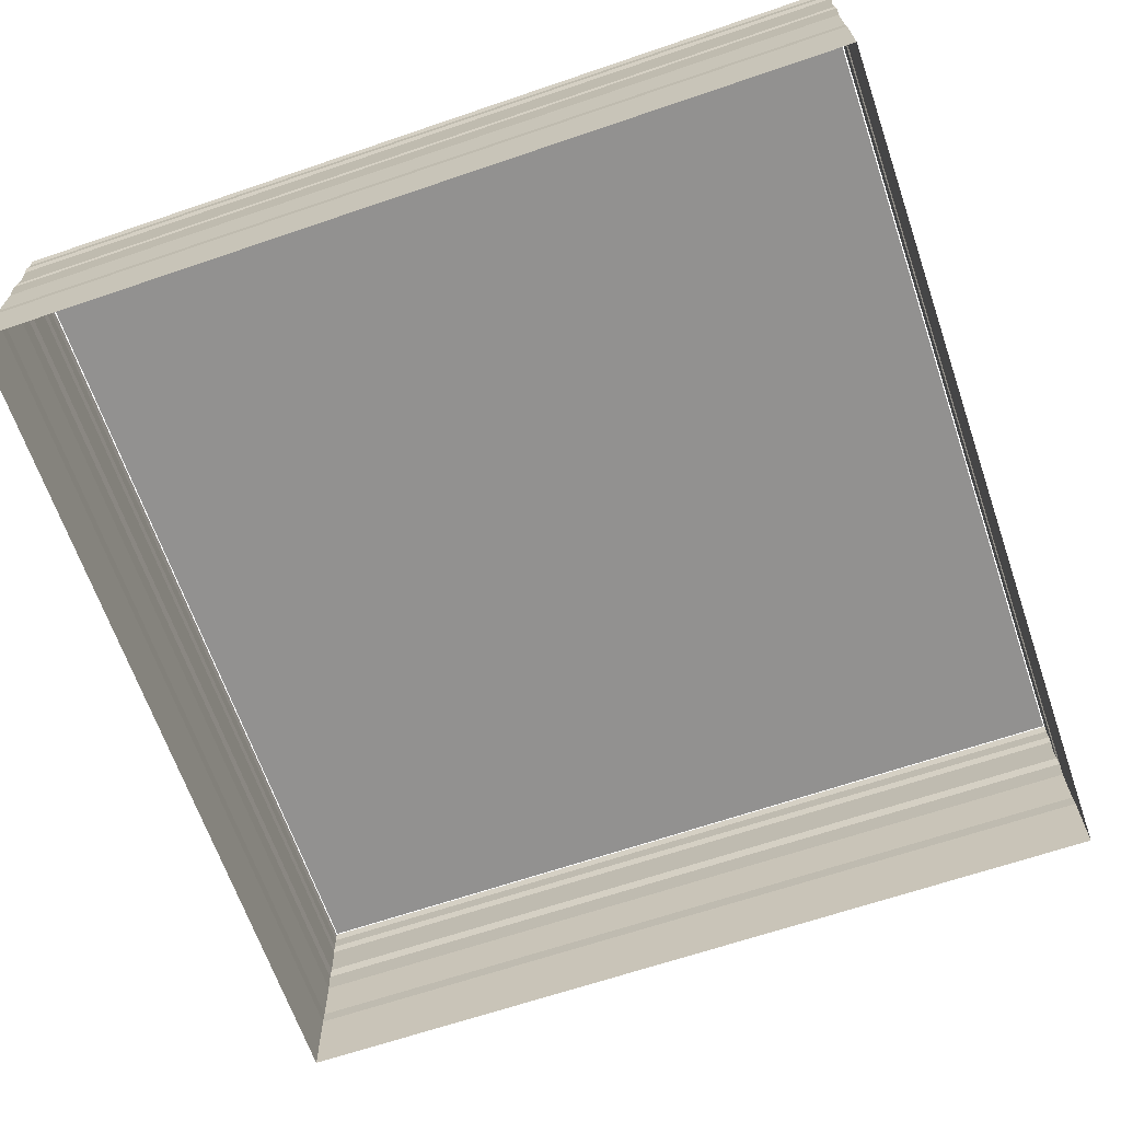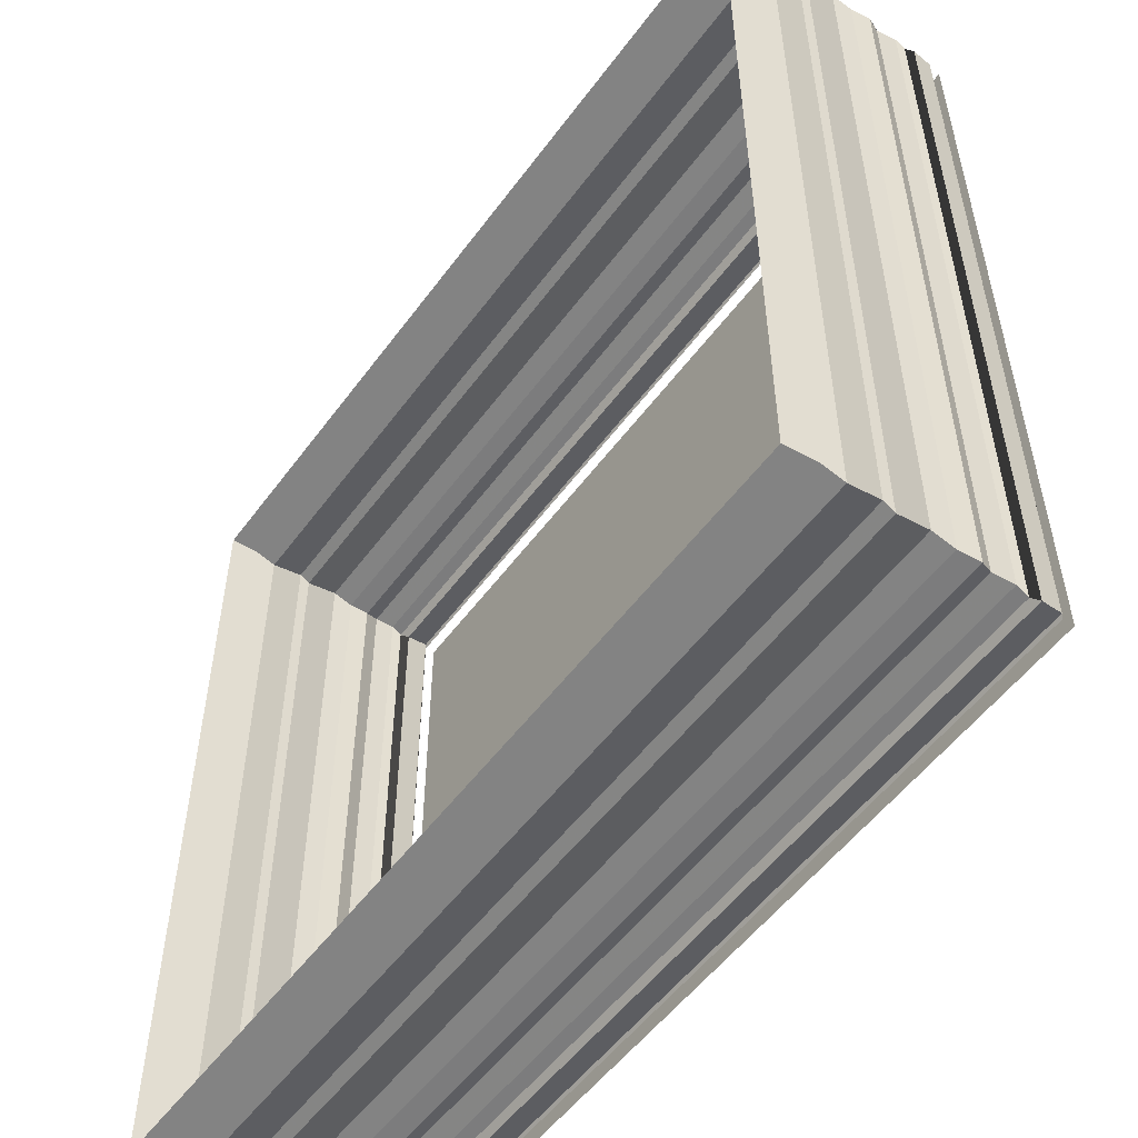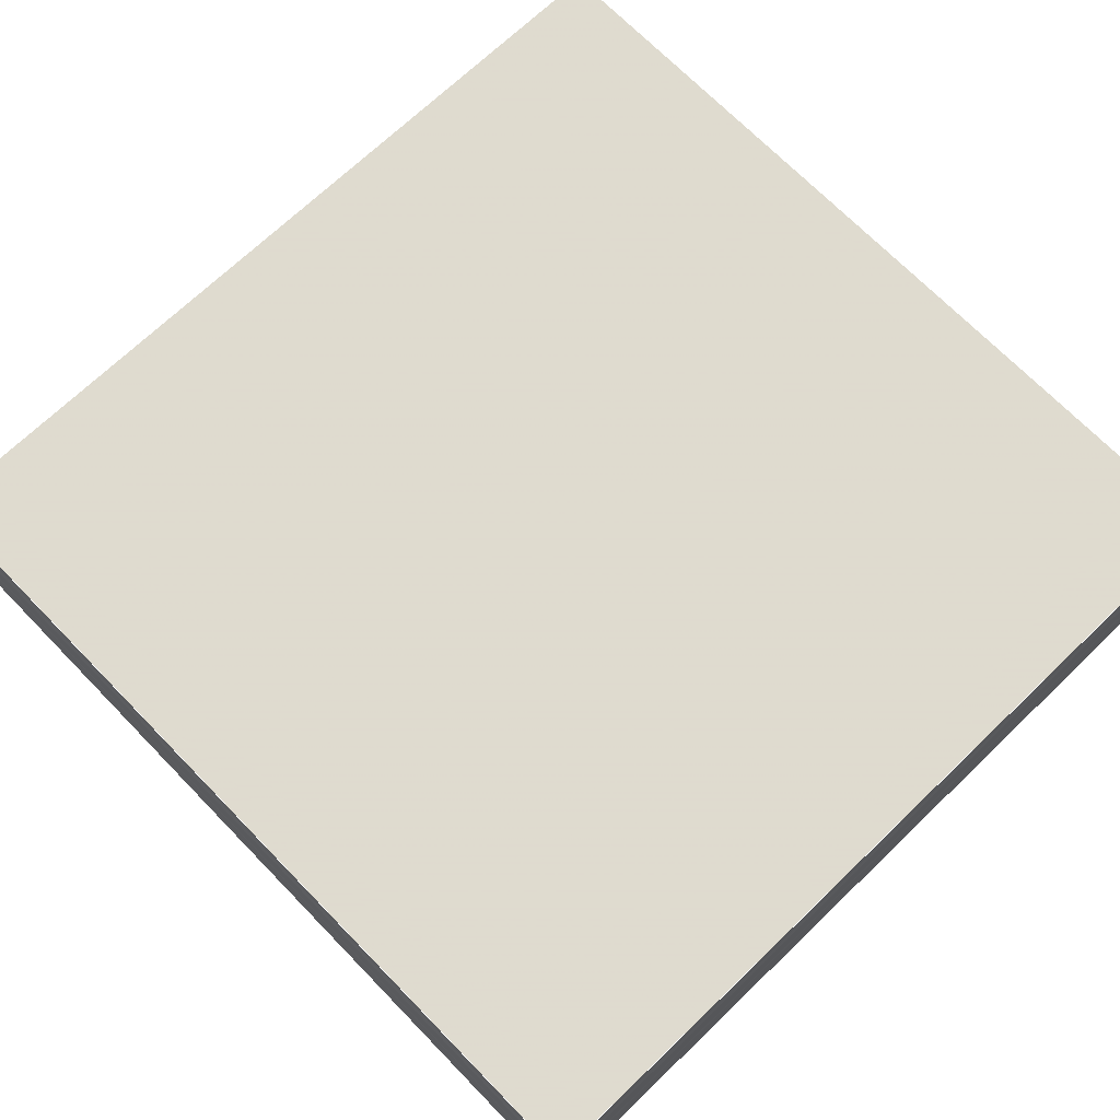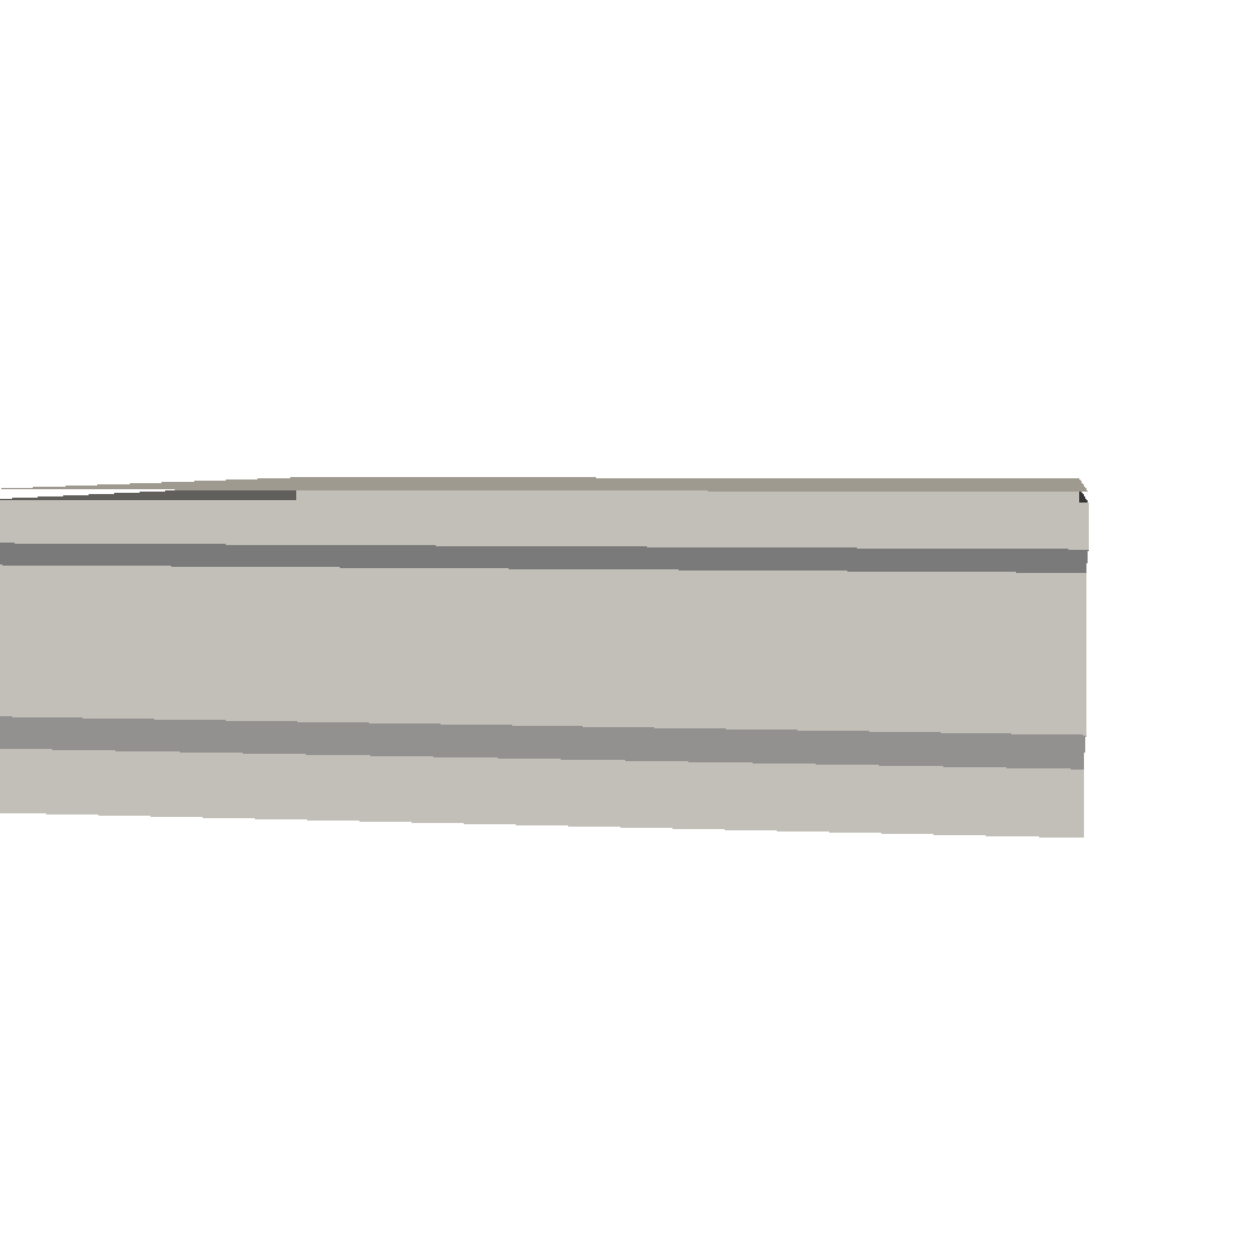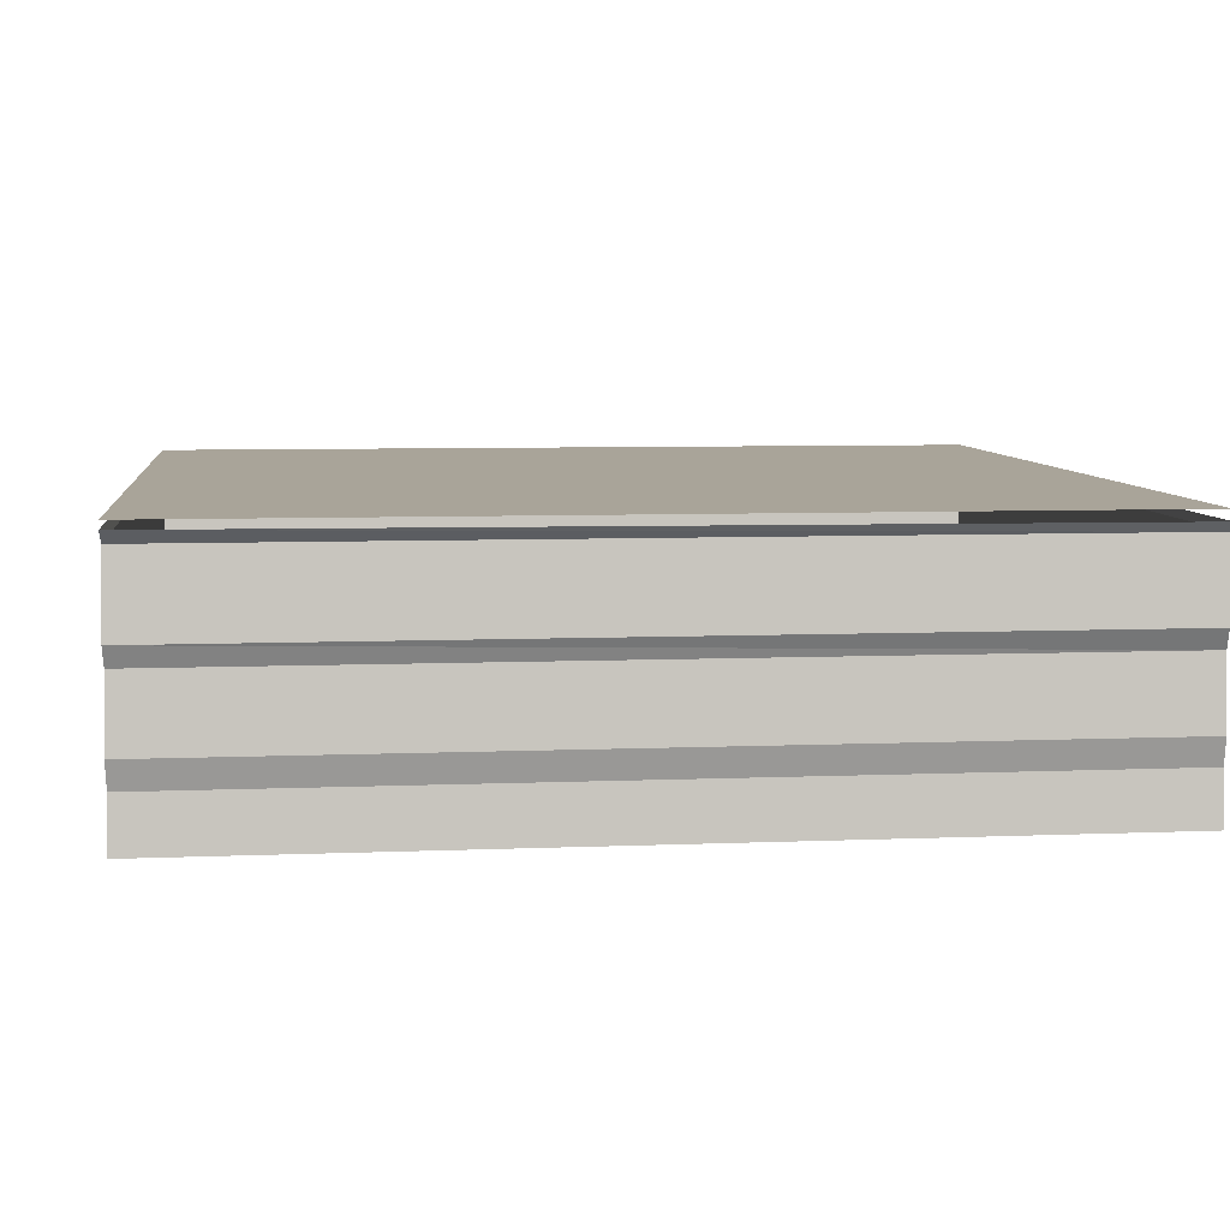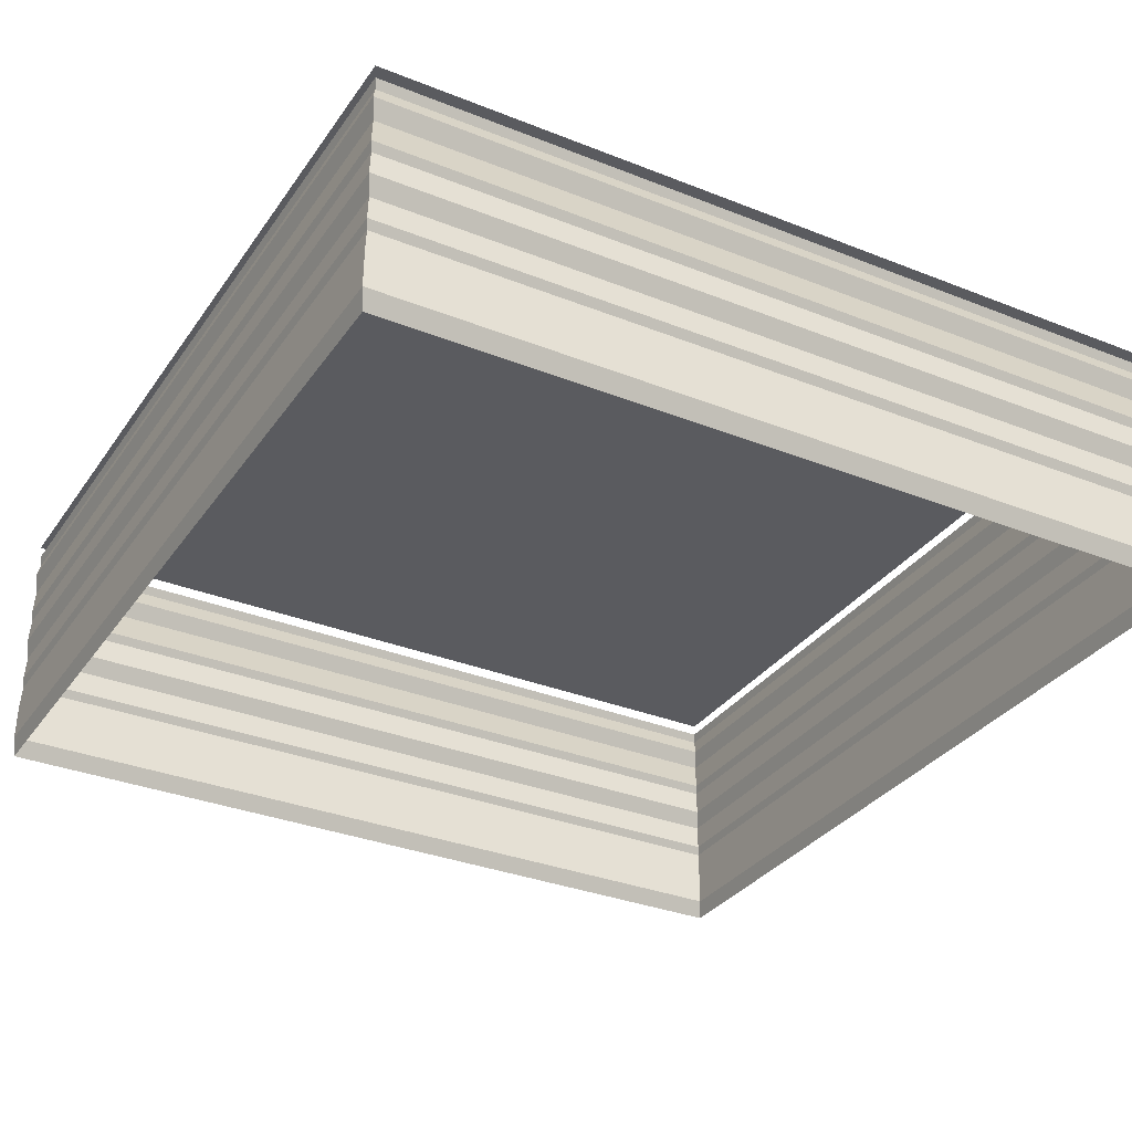
<metadata>
{"format":"obj","ext":"obj","renderer":"f3d","projection":"perspective","resolution":1024,"background":"white","views":[{"elev":-66.3,"azim":18.8,"up":"+Z"},{"elev":-53.4,"azim":-125.9,"up":"+Y"},{"elev":70.6,"azim":-134.2,"up":"+Z"},{"elev":3.8,"azim":9.3,"up":"+Z"},{"elev":7.2,"azim":-97.2,"up":"+Z"},{"elev":-33.0,"azim":150.3,"up":"+Z"}]}
</metadata>
<code>
o 11249
v 2247 1881 17.17
v 2247 1881 17.17
v 2247 1881 17.17
v 2247 1881 17.17
v 2247 1881 17.17
v 2247 1881 17.17
v 2247 1881 17.17
v 2247 1881 17.17
v 2247 1881 17.17
v 2247 1881 17.17
v 2247 1881 17.17
v 2247 1881 17.17
v 2247 1881 17.17
v 2247 1881 17.17
v 2247 1881 17.17
v 2247 1881 17.17
v 2247 1881 17.17
v 2247 1881 17.17
v 2247 1881 17.17
v 2247 1881 17.17
v 2247 1881 17.17
v 2247 1881 17.17
v 2247 1881 17.17
v 2247 1881 17.17
v 2247 1881 17.17
v 2247 1881 17.17
v 2247 1881 17.17
v 2247 1881 17.17
v 2247 1881 17.17
v 2247 1881 17.17
v 2247 1881 17.17
v 2247 1881 17.17
v 2247 1881 17.17
v 2247 1881 17.17
v 2247 1881 17.17
v 2247 1881 17.17
v 2247 1881 17.17
v 2247 1881 17.17
v 2247 1881 17.17
v 2247 1881 17.17
v 2247 1881 17.17
v 2247 1881 17.17
v 2247 1881 17.17
v 2247 1881 17.17
v 2247 1881 17.17
v 2247 1881 17.17
v 2247 1881 17.17
v 2247 1881 17.17
v 2247 1881 17.17
v 2247 1881 17.17
v 2247 1881 17.17
v 2247 1881 17.17
v 2247 1881 17.17
v 2247 1881 17.17
v 2247 1881 17.17
v 2247 1881 17.17
v 2247 1881 17.17
v 2247 1881 17.17
v 2247 1881 17.17
v 2247 1881 17.17
v 2247 1881 17.17
v 2247 1881 17.17
v 2247 1881 17.17
v 2247 1881 17.17
v 2247 1881 17.17
v 2247 1881 17.17
v 2247 1881 17.17
v 2247 1881 17.17
v 2247 1881 17.17
v 2247 1881 17.17
v 2247 1881 17.17
v 2247 1881 17.17
v 2247 1881 17.17
v 2247 1881 17.17
v 2247 1881 17.17
v 2247 1881 17.17
v 2247 1881 17.17
v 2247 1881 17.17
v 2247 1881 17.17
v 2247 1881 17.17
v 2247 1881 17.17
v 2247 1881 17.17
v 2247 1881 17.17
v 2247 1881 17.17
v 2247 1881 17.17
v 2247 1881 17.17
v 2247 1881 17.17
v 2247 1881 17.17
v 2247 1881 17.17
v 2247 1881 17.17
v 2247 1881 17.17
v 2247 1881 17.17
v 2247 1881 17.17
v 2247 1881 17.17
v 2247 1881 17.17
v 2247 1881 17.17
v 2247 1881 17.17
v 2247 1881 17.17
v 2247 1881 17.17
v 2247 1881 17.17
v 2247 1881 17.17
v 2247 1881 17.17
v 2247 1881 17.17
v 2247 1881 17.17
v 2247 1881 17.17
v 2247 1881 17.17
v 2247 1881 17.17
v 2247 1881 17.17
v 2247 1881 17.17
v 2247 1881 17.17
v 2247 1881 17.17
v 2247 1881 17.17
v 2247 1881 17.17
v 2247 1881 17.17
v 2247 1881 17.17
v 2247 1881 17.17
v 2247 1881 17.17
v 2247 1881 17.17
v 2247 1881 17.17
v 2247 1881 17.17
v 2247 1881 17.17
v 2247 1881 17.17
v 2247 1881 17.17
v 2247 1881 17.17
v 2247 1881 17.17
v 2247 1881 17.17
v 2247 1881 17.17
v 2247 1881 17.17
v 2247 1881 17.17
v 2247 1881 17.17
v 2247 1881 17.17
v 2247 1881 17.17
v 2247 1881 17.17
v 2247 1881 17.17
v 2247 1881 17.17
v 2247 1881 17.17
v 2247 1881 17.17
v 2247 1881 17.17
v 2247 1881 17.17
v 2247 1881 17.17
v 2247 1881 17.17
v 2247 1881 17.17
v 2247 1881 17.17
v 2247 1881 17.17
v 2247 1881 17.17
v 2247 1881 17.17
v 2247 1881 17.17
v 2247 1881 17.17
v 2247 1881 17.17
v 2247 1881 17.17
v 2247 1881 17.17
v 2247 1881 17.17
v 2247 1881 17.17
v 2247 1881 17.17
v 2247 1881 17.17
v 2247 1881 17.17
v 2247 1881 17.17
v 2247 1881 17.17
v 2247 1881 17.17
v 2247 1881 17.17
v 2247 1881 17.17
v 2247 1881 17.17
v 2247 1881 17.17
v 2247 1881 17.17
v 2247 1881 17.17
v 2247 1881 17.17
v 2247 1881 17.17
v 2247 1881 17.17
v 2247 1881 17.17
v 2247 1881 17.17
v 2247 1881 17.17
v 2247 1881 17.17
f 1 2 3
f 3 4 5
f 4 6 7
f 5 8 9
f 8 7 10
f 9 11 12
f 11 10 13
f 12 14 15
f 14 13 16
f 15 17 18
f 17 16 19
f 18 20 21
f 20 19 22
f 21 23 24
f 23 22 25
f 24 26 27
f 26 25 28
f 27 29 30
f 29 28 31
f 30 32 33
f 32 31 34
f 33 35 36
f 35 34 37
f 36 38 39
f 38 37 40
f 41 40 42
f 43 44 45
f 46 45 47
f 48 43 49
f 49 46 50
f 51 52 48
f 53 47 54
f 50 53 55
f 56 54 57
f 55 56 58
f 59 57 60
f 58 59 61
f 62 60 63
f 61 62 64
f 65 63 66
f 64 65 67
f 68 66 69
f 67 68 70
f 71 69 72
f 70 71 73
f 74 72 75
f 73 74 76
f 77 75 78
f 76 77 79
f 79 80 81
f 80 78 82
f 83 82 84
f 85 86 87
f 87 88 89
f 88 90 91
f 89 92 93
f 92 91 94
f 93 95 96
f 95 94 97
f 96 98 99
f 98 97 100
f 99 101 102
f 101 100 103
f 102 104 105
f 104 103 106
f 105 107 108
f 107 106 109
f 108 110 111
f 110 109 112
f 111 113 114
f 113 112 115
f 114 116 117
f 116 115 118
f 117 119 120
f 119 118 121
f 120 122 123
f 122 121 124
f 125 124 126
f 127 128 129
f 129 130 131
f 130 132 133
f 131 134 135
f 134 133 136
f 135 137 138
f 137 136 139
f 138 140 141
f 140 139 142
f 141 143 144
f 143 142 145
f 144 146 147
f 146 145 148
f 147 149 150
f 149 148 151
f 150 152 153
f 152 151 154
f 153 155 156
f 155 154 157
f 156 158 159
f 158 157 160
f 159 161 162
f 161 160 163
f 162 164 165
f 164 163 166
f 167 166 168
f 169 170 171
f 170 172 171

</code>
